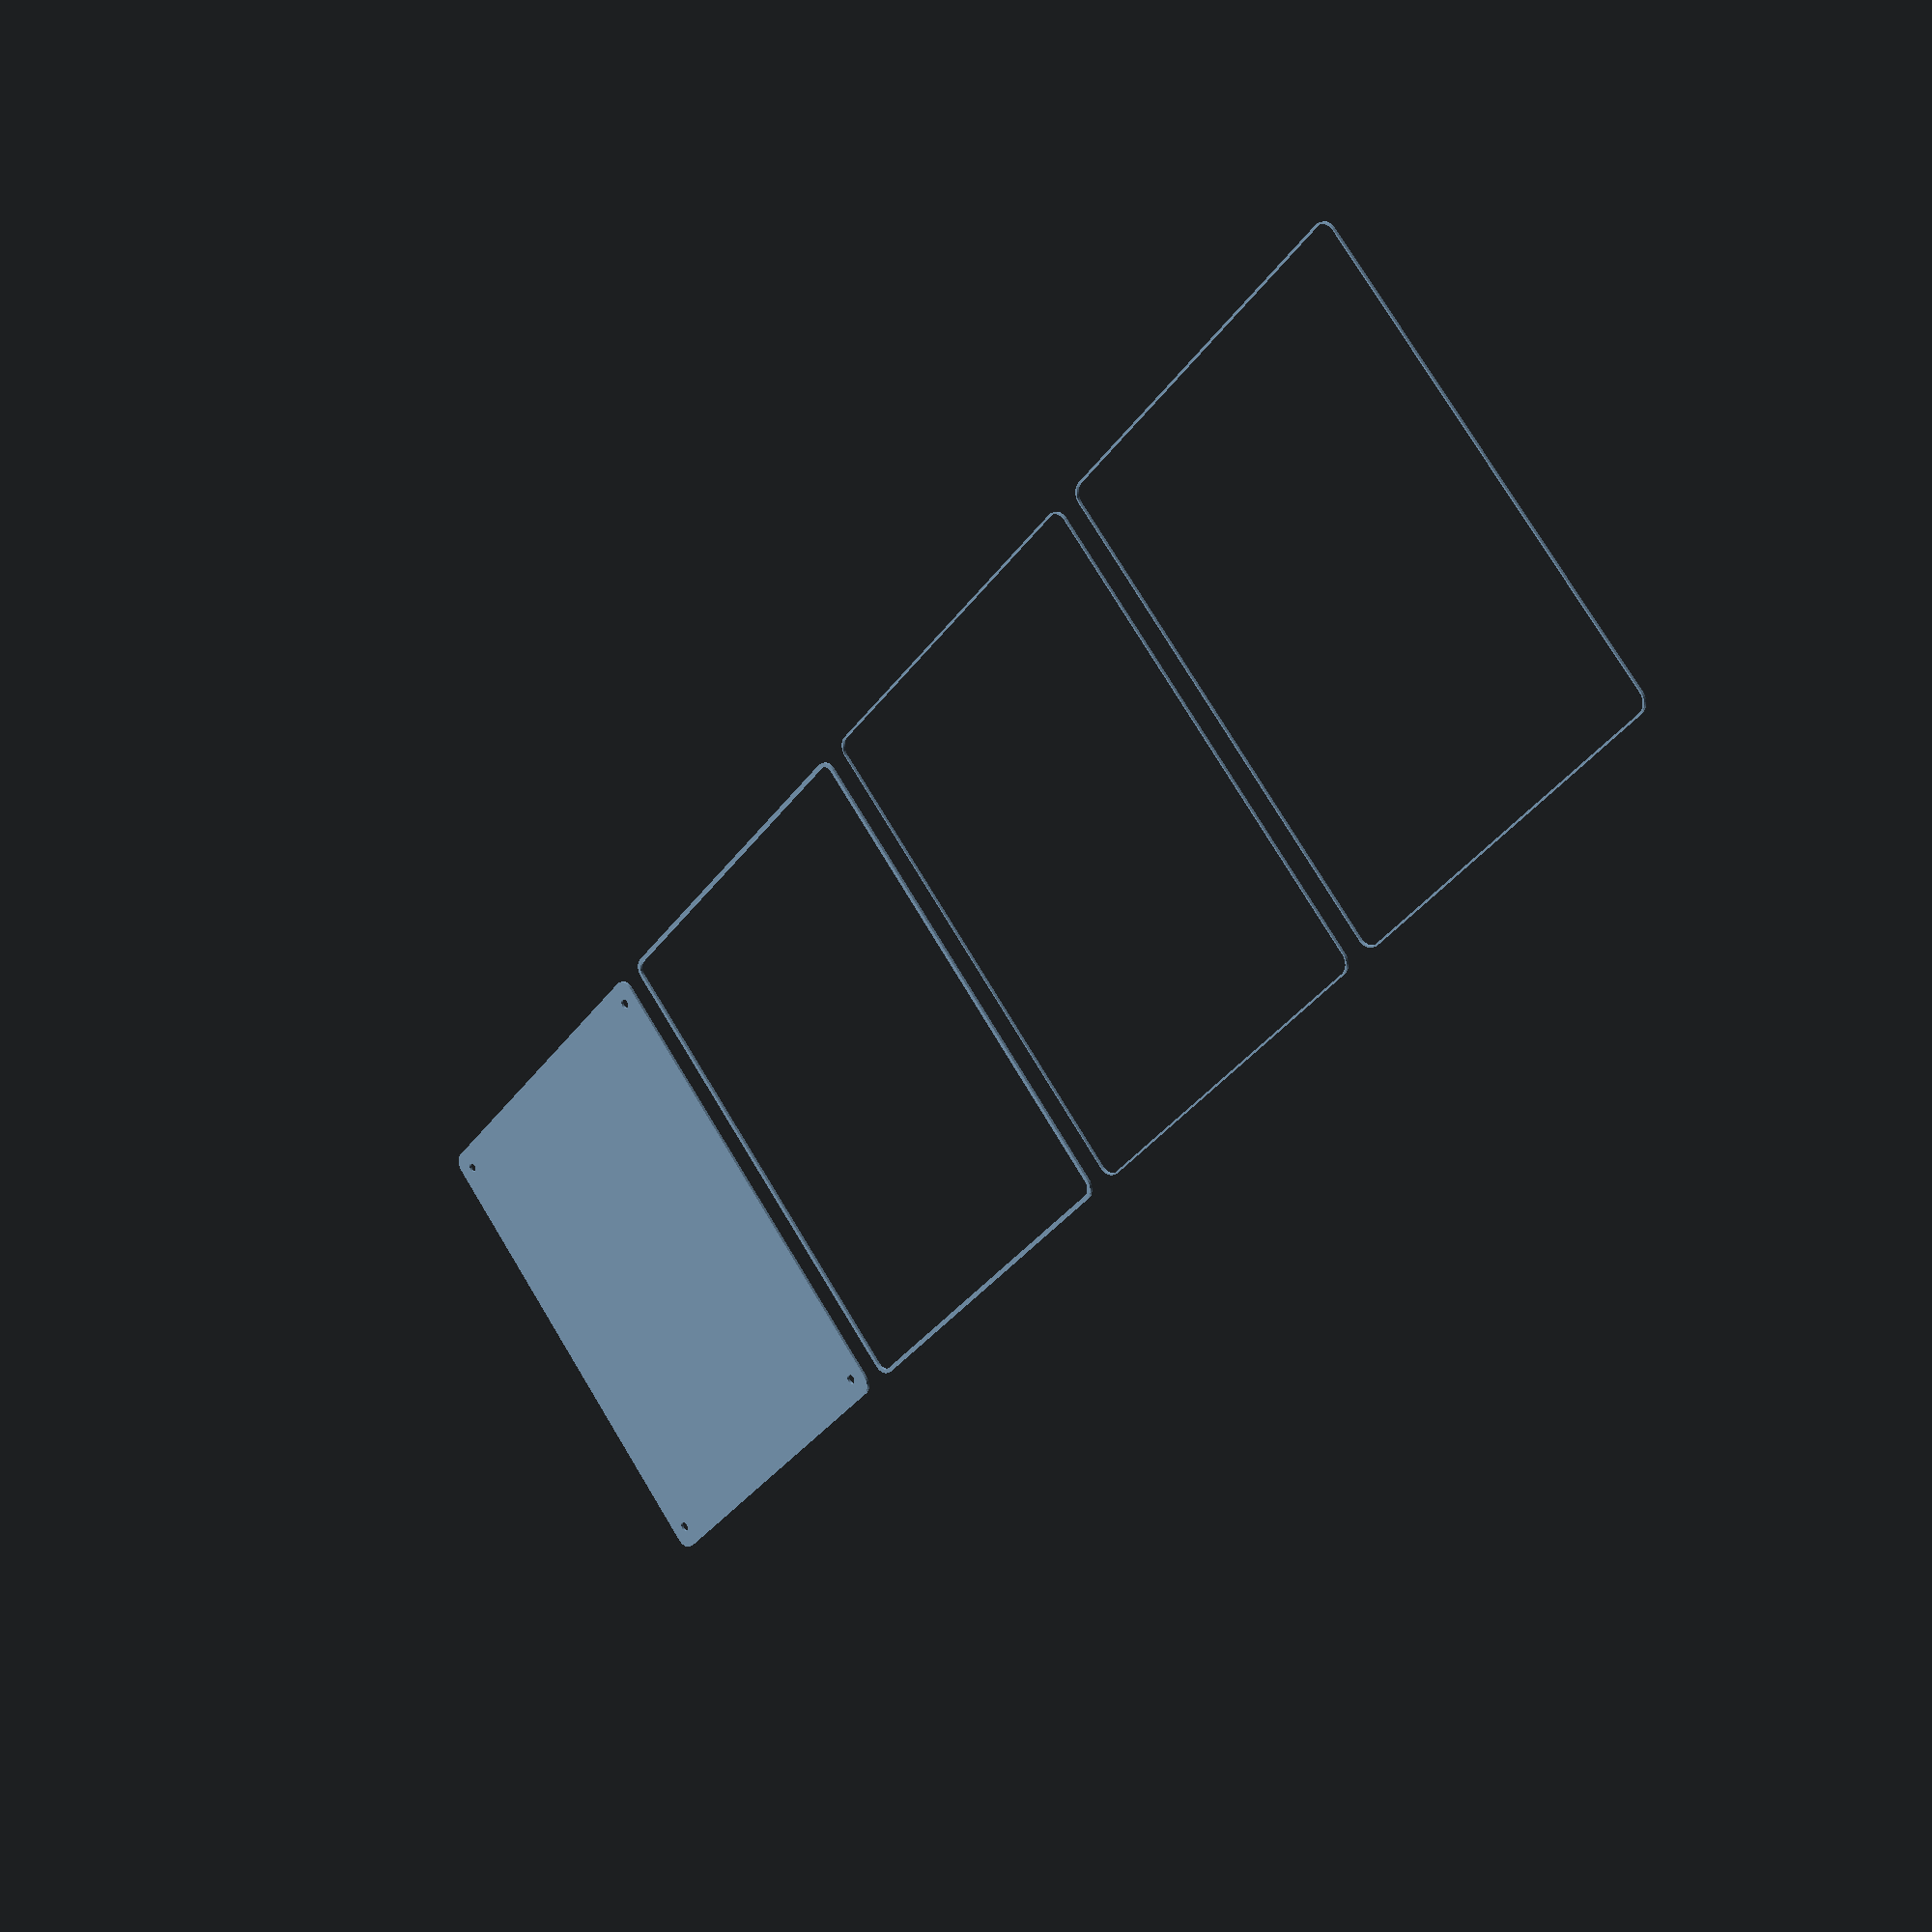
<openscad>
$fn = 50;


union() {
	translate(v = [0, 0, 0]) {
		projection() {
			intersection() {
				translate(v = [-500, -500, -9.0000000000]) {
					cube(size = [1000, 1000, 0.1000000000]);
				}
				difference() {
					union() {
						hull() {
							translate(v = [-85.0000000000, 70.0000000000, 0]) {
								cylinder(h = 21, r = 5);
							}
							translate(v = [85.0000000000, 70.0000000000, 0]) {
								cylinder(h = 21, r = 5);
							}
							translate(v = [-85.0000000000, -70.0000000000, 0]) {
								cylinder(h = 21, r = 5);
							}
							translate(v = [85.0000000000, -70.0000000000, 0]) {
								cylinder(h = 21, r = 5);
							}
						}
					}
					union() {
						translate(v = [-82.5000000000, -67.5000000000, 1]) {
							rotate(a = [0, 0, 0]) {
								difference() {
									union() {
										cylinder(h = 3, r = 2.9000000000);
										translate(v = [0, 0, -10.0000000000]) {
											cylinder(h = 10, r = 1.5000000000);
										}
										translate(v = [0, 0, -10.0000000000]) {
											cylinder(h = 10, r = 1.8000000000);
										}
										translate(v = [0, 0, -10.0000000000]) {
											cylinder(h = 10, r = 1.5000000000);
										}
									}
									union();
								}
							}
						}
						translate(v = [82.5000000000, -67.5000000000, 1]) {
							rotate(a = [0, 0, 0]) {
								difference() {
									union() {
										cylinder(h = 3, r = 2.9000000000);
										translate(v = [0, 0, -10.0000000000]) {
											cylinder(h = 10, r = 1.5000000000);
										}
										translate(v = [0, 0, -10.0000000000]) {
											cylinder(h = 10, r = 1.8000000000);
										}
										translate(v = [0, 0, -10.0000000000]) {
											cylinder(h = 10, r = 1.5000000000);
										}
									}
									union();
								}
							}
						}
						translate(v = [-82.5000000000, 67.5000000000, 1]) {
							rotate(a = [0, 0, 0]) {
								difference() {
									union() {
										cylinder(h = 3, r = 2.9000000000);
										translate(v = [0, 0, -10.0000000000]) {
											cylinder(h = 10, r = 1.5000000000);
										}
										translate(v = [0, 0, -10.0000000000]) {
											cylinder(h = 10, r = 1.8000000000);
										}
										translate(v = [0, 0, -10.0000000000]) {
											cylinder(h = 10, r = 1.5000000000);
										}
									}
									union();
								}
							}
						}
						translate(v = [82.5000000000, 67.5000000000, 1]) {
							rotate(a = [0, 0, 0]) {
								difference() {
									union() {
										cylinder(h = 3, r = 2.9000000000);
										translate(v = [0, 0, -10.0000000000]) {
											cylinder(h = 10, r = 1.5000000000);
										}
										translate(v = [0, 0, -10.0000000000]) {
											cylinder(h = 10, r = 1.8000000000);
										}
										translate(v = [0, 0, -10.0000000000]) {
											cylinder(h = 10, r = 1.5000000000);
										}
									}
									union();
								}
							}
						}
						translate(v = [0, 0, 1]) {
							hull() {
								union() {
									translate(v = [-84.7500000000, 69.7500000000, 4.7500000000]) {
										cylinder(h = 31.5000000000, r = 4.7500000000);
									}
									translate(v = [-84.7500000000, 69.7500000000, 4.7500000000]) {
										sphere(r = 4.7500000000);
									}
									translate(v = [-84.7500000000, 69.7500000000, 36.2500000000]) {
										sphere(r = 4.7500000000);
									}
								}
								union() {
									translate(v = [84.7500000000, 69.7500000000, 4.7500000000]) {
										cylinder(h = 31.5000000000, r = 4.7500000000);
									}
									translate(v = [84.7500000000, 69.7500000000, 4.7500000000]) {
										sphere(r = 4.7500000000);
									}
									translate(v = [84.7500000000, 69.7500000000, 36.2500000000]) {
										sphere(r = 4.7500000000);
									}
								}
								union() {
									translate(v = [-84.7500000000, -69.7500000000, 4.7500000000]) {
										cylinder(h = 31.5000000000, r = 4.7500000000);
									}
									translate(v = [-84.7500000000, -69.7500000000, 4.7500000000]) {
										sphere(r = 4.7500000000);
									}
									translate(v = [-84.7500000000, -69.7500000000, 36.2500000000]) {
										sphere(r = 4.7500000000);
									}
								}
								union() {
									translate(v = [84.7500000000, -69.7500000000, 4.7500000000]) {
										cylinder(h = 31.5000000000, r = 4.7500000000);
									}
									translate(v = [84.7500000000, -69.7500000000, 4.7500000000]) {
										sphere(r = 4.7500000000);
									}
									translate(v = [84.7500000000, -69.7500000000, 36.2500000000]) {
										sphere(r = 4.7500000000);
									}
								}
							}
						}
					}
				}
			}
		}
	}
	translate(v = [0, 159, 0]) {
		projection() {
			intersection() {
				translate(v = [-500, -500, -6.0000000000]) {
					cube(size = [1000, 1000, 0.1000000000]);
				}
				difference() {
					union() {
						hull() {
							translate(v = [-85.0000000000, 70.0000000000, 0]) {
								cylinder(h = 21, r = 5);
							}
							translate(v = [85.0000000000, 70.0000000000, 0]) {
								cylinder(h = 21, r = 5);
							}
							translate(v = [-85.0000000000, -70.0000000000, 0]) {
								cylinder(h = 21, r = 5);
							}
							translate(v = [85.0000000000, -70.0000000000, 0]) {
								cylinder(h = 21, r = 5);
							}
						}
					}
					union() {
						translate(v = [-82.5000000000, -67.5000000000, 1]) {
							rotate(a = [0, 0, 0]) {
								difference() {
									union() {
										cylinder(h = 3, r = 2.9000000000);
										translate(v = [0, 0, -10.0000000000]) {
											cylinder(h = 10, r = 1.5000000000);
										}
										translate(v = [0, 0, -10.0000000000]) {
											cylinder(h = 10, r = 1.8000000000);
										}
										translate(v = [0, 0, -10.0000000000]) {
											cylinder(h = 10, r = 1.5000000000);
										}
									}
									union();
								}
							}
						}
						translate(v = [82.5000000000, -67.5000000000, 1]) {
							rotate(a = [0, 0, 0]) {
								difference() {
									union() {
										cylinder(h = 3, r = 2.9000000000);
										translate(v = [0, 0, -10.0000000000]) {
											cylinder(h = 10, r = 1.5000000000);
										}
										translate(v = [0, 0, -10.0000000000]) {
											cylinder(h = 10, r = 1.8000000000);
										}
										translate(v = [0, 0, -10.0000000000]) {
											cylinder(h = 10, r = 1.5000000000);
										}
									}
									union();
								}
							}
						}
						translate(v = [-82.5000000000, 67.5000000000, 1]) {
							rotate(a = [0, 0, 0]) {
								difference() {
									union() {
										cylinder(h = 3, r = 2.9000000000);
										translate(v = [0, 0, -10.0000000000]) {
											cylinder(h = 10, r = 1.5000000000);
										}
										translate(v = [0, 0, -10.0000000000]) {
											cylinder(h = 10, r = 1.8000000000);
										}
										translate(v = [0, 0, -10.0000000000]) {
											cylinder(h = 10, r = 1.5000000000);
										}
									}
									union();
								}
							}
						}
						translate(v = [82.5000000000, 67.5000000000, 1]) {
							rotate(a = [0, 0, 0]) {
								difference() {
									union() {
										cylinder(h = 3, r = 2.9000000000);
										translate(v = [0, 0, -10.0000000000]) {
											cylinder(h = 10, r = 1.5000000000);
										}
										translate(v = [0, 0, -10.0000000000]) {
											cylinder(h = 10, r = 1.8000000000);
										}
										translate(v = [0, 0, -10.0000000000]) {
											cylinder(h = 10, r = 1.5000000000);
										}
									}
									union();
								}
							}
						}
						translate(v = [0, 0, 1]) {
							hull() {
								union() {
									translate(v = [-84.7500000000, 69.7500000000, 4.7500000000]) {
										cylinder(h = 31.5000000000, r = 4.7500000000);
									}
									translate(v = [-84.7500000000, 69.7500000000, 4.7500000000]) {
										sphere(r = 4.7500000000);
									}
									translate(v = [-84.7500000000, 69.7500000000, 36.2500000000]) {
										sphere(r = 4.7500000000);
									}
								}
								union() {
									translate(v = [84.7500000000, 69.7500000000, 4.7500000000]) {
										cylinder(h = 31.5000000000, r = 4.7500000000);
									}
									translate(v = [84.7500000000, 69.7500000000, 4.7500000000]) {
										sphere(r = 4.7500000000);
									}
									translate(v = [84.7500000000, 69.7500000000, 36.2500000000]) {
										sphere(r = 4.7500000000);
									}
								}
								union() {
									translate(v = [-84.7500000000, -69.7500000000, 4.7500000000]) {
										cylinder(h = 31.5000000000, r = 4.7500000000);
									}
									translate(v = [-84.7500000000, -69.7500000000, 4.7500000000]) {
										sphere(r = 4.7500000000);
									}
									translate(v = [-84.7500000000, -69.7500000000, 36.2500000000]) {
										sphere(r = 4.7500000000);
									}
								}
								union() {
									translate(v = [84.7500000000, -69.7500000000, 4.7500000000]) {
										cylinder(h = 31.5000000000, r = 4.7500000000);
									}
									translate(v = [84.7500000000, -69.7500000000, 4.7500000000]) {
										sphere(r = 4.7500000000);
									}
									translate(v = [84.7500000000, -69.7500000000, 36.2500000000]) {
										sphere(r = 4.7500000000);
									}
								}
							}
						}
					}
				}
			}
		}
	}
	translate(v = [0, 318, 0]) {
		projection() {
			intersection() {
				translate(v = [-500, -500, -3.0000000000]) {
					cube(size = [1000, 1000, 0.1000000000]);
				}
				difference() {
					union() {
						hull() {
							translate(v = [-85.0000000000, 70.0000000000, 0]) {
								cylinder(h = 21, r = 5);
							}
							translate(v = [85.0000000000, 70.0000000000, 0]) {
								cylinder(h = 21, r = 5);
							}
							translate(v = [-85.0000000000, -70.0000000000, 0]) {
								cylinder(h = 21, r = 5);
							}
							translate(v = [85.0000000000, -70.0000000000, 0]) {
								cylinder(h = 21, r = 5);
							}
						}
					}
					union() {
						translate(v = [-82.5000000000, -67.5000000000, 1]) {
							rotate(a = [0, 0, 0]) {
								difference() {
									union() {
										cylinder(h = 3, r = 2.9000000000);
										translate(v = [0, 0, -10.0000000000]) {
											cylinder(h = 10, r = 1.5000000000);
										}
										translate(v = [0, 0, -10.0000000000]) {
											cylinder(h = 10, r = 1.8000000000);
										}
										translate(v = [0, 0, -10.0000000000]) {
											cylinder(h = 10, r = 1.5000000000);
										}
									}
									union();
								}
							}
						}
						translate(v = [82.5000000000, -67.5000000000, 1]) {
							rotate(a = [0, 0, 0]) {
								difference() {
									union() {
										cylinder(h = 3, r = 2.9000000000);
										translate(v = [0, 0, -10.0000000000]) {
											cylinder(h = 10, r = 1.5000000000);
										}
										translate(v = [0, 0, -10.0000000000]) {
											cylinder(h = 10, r = 1.8000000000);
										}
										translate(v = [0, 0, -10.0000000000]) {
											cylinder(h = 10, r = 1.5000000000);
										}
									}
									union();
								}
							}
						}
						translate(v = [-82.5000000000, 67.5000000000, 1]) {
							rotate(a = [0, 0, 0]) {
								difference() {
									union() {
										cylinder(h = 3, r = 2.9000000000);
										translate(v = [0, 0, -10.0000000000]) {
											cylinder(h = 10, r = 1.5000000000);
										}
										translate(v = [0, 0, -10.0000000000]) {
											cylinder(h = 10, r = 1.8000000000);
										}
										translate(v = [0, 0, -10.0000000000]) {
											cylinder(h = 10, r = 1.5000000000);
										}
									}
									union();
								}
							}
						}
						translate(v = [82.5000000000, 67.5000000000, 1]) {
							rotate(a = [0, 0, 0]) {
								difference() {
									union() {
										cylinder(h = 3, r = 2.9000000000);
										translate(v = [0, 0, -10.0000000000]) {
											cylinder(h = 10, r = 1.5000000000);
										}
										translate(v = [0, 0, -10.0000000000]) {
											cylinder(h = 10, r = 1.8000000000);
										}
										translate(v = [0, 0, -10.0000000000]) {
											cylinder(h = 10, r = 1.5000000000);
										}
									}
									union();
								}
							}
						}
						translate(v = [0, 0, 1]) {
							hull() {
								union() {
									translate(v = [-84.7500000000, 69.7500000000, 4.7500000000]) {
										cylinder(h = 31.5000000000, r = 4.7500000000);
									}
									translate(v = [-84.7500000000, 69.7500000000, 4.7500000000]) {
										sphere(r = 4.7500000000);
									}
									translate(v = [-84.7500000000, 69.7500000000, 36.2500000000]) {
										sphere(r = 4.7500000000);
									}
								}
								union() {
									translate(v = [84.7500000000, 69.7500000000, 4.7500000000]) {
										cylinder(h = 31.5000000000, r = 4.7500000000);
									}
									translate(v = [84.7500000000, 69.7500000000, 4.7500000000]) {
										sphere(r = 4.7500000000);
									}
									translate(v = [84.7500000000, 69.7500000000, 36.2500000000]) {
										sphere(r = 4.7500000000);
									}
								}
								union() {
									translate(v = [-84.7500000000, -69.7500000000, 4.7500000000]) {
										cylinder(h = 31.5000000000, r = 4.7500000000);
									}
									translate(v = [-84.7500000000, -69.7500000000, 4.7500000000]) {
										sphere(r = 4.7500000000);
									}
									translate(v = [-84.7500000000, -69.7500000000, 36.2500000000]) {
										sphere(r = 4.7500000000);
									}
								}
								union() {
									translate(v = [84.7500000000, -69.7500000000, 4.7500000000]) {
										cylinder(h = 31.5000000000, r = 4.7500000000);
									}
									translate(v = [84.7500000000, -69.7500000000, 4.7500000000]) {
										sphere(r = 4.7500000000);
									}
									translate(v = [84.7500000000, -69.7500000000, 36.2500000000]) {
										sphere(r = 4.7500000000);
									}
								}
							}
						}
					}
				}
			}
		}
	}
	translate(v = [0, 477, 0]) {
		projection() {
			intersection() {
				translate(v = [-500, -500, 0.0000000000]) {
					cube(size = [1000, 1000, 0.1000000000]);
				}
				difference() {
					union() {
						hull() {
							translate(v = [-85.0000000000, 70.0000000000, 0]) {
								cylinder(h = 21, r = 5);
							}
							translate(v = [85.0000000000, 70.0000000000, 0]) {
								cylinder(h = 21, r = 5);
							}
							translate(v = [-85.0000000000, -70.0000000000, 0]) {
								cylinder(h = 21, r = 5);
							}
							translate(v = [85.0000000000, -70.0000000000, 0]) {
								cylinder(h = 21, r = 5);
							}
						}
					}
					union() {
						translate(v = [-82.5000000000, -67.5000000000, 1]) {
							rotate(a = [0, 0, 0]) {
								difference() {
									union() {
										cylinder(h = 3, r = 2.9000000000);
										translate(v = [0, 0, -10.0000000000]) {
											cylinder(h = 10, r = 1.5000000000);
										}
										translate(v = [0, 0, -10.0000000000]) {
											cylinder(h = 10, r = 1.8000000000);
										}
										translate(v = [0, 0, -10.0000000000]) {
											cylinder(h = 10, r = 1.5000000000);
										}
									}
									union();
								}
							}
						}
						translate(v = [82.5000000000, -67.5000000000, 1]) {
							rotate(a = [0, 0, 0]) {
								difference() {
									union() {
										cylinder(h = 3, r = 2.9000000000);
										translate(v = [0, 0, -10.0000000000]) {
											cylinder(h = 10, r = 1.5000000000);
										}
										translate(v = [0, 0, -10.0000000000]) {
											cylinder(h = 10, r = 1.8000000000);
										}
										translate(v = [0, 0, -10.0000000000]) {
											cylinder(h = 10, r = 1.5000000000);
										}
									}
									union();
								}
							}
						}
						translate(v = [-82.5000000000, 67.5000000000, 1]) {
							rotate(a = [0, 0, 0]) {
								difference() {
									union() {
										cylinder(h = 3, r = 2.9000000000);
										translate(v = [0, 0, -10.0000000000]) {
											cylinder(h = 10, r = 1.5000000000);
										}
										translate(v = [0, 0, -10.0000000000]) {
											cylinder(h = 10, r = 1.8000000000);
										}
										translate(v = [0, 0, -10.0000000000]) {
											cylinder(h = 10, r = 1.5000000000);
										}
									}
									union();
								}
							}
						}
						translate(v = [82.5000000000, 67.5000000000, 1]) {
							rotate(a = [0, 0, 0]) {
								difference() {
									union() {
										cylinder(h = 3, r = 2.9000000000);
										translate(v = [0, 0, -10.0000000000]) {
											cylinder(h = 10, r = 1.5000000000);
										}
										translate(v = [0, 0, -10.0000000000]) {
											cylinder(h = 10, r = 1.8000000000);
										}
										translate(v = [0, 0, -10.0000000000]) {
											cylinder(h = 10, r = 1.5000000000);
										}
									}
									union();
								}
							}
						}
						translate(v = [0, 0, 1]) {
							hull() {
								union() {
									translate(v = [-84.7500000000, 69.7500000000, 4.7500000000]) {
										cylinder(h = 31.5000000000, r = 4.7500000000);
									}
									translate(v = [-84.7500000000, 69.7500000000, 4.7500000000]) {
										sphere(r = 4.7500000000);
									}
									translate(v = [-84.7500000000, 69.7500000000, 36.2500000000]) {
										sphere(r = 4.7500000000);
									}
								}
								union() {
									translate(v = [84.7500000000, 69.7500000000, 4.7500000000]) {
										cylinder(h = 31.5000000000, r = 4.7500000000);
									}
									translate(v = [84.7500000000, 69.7500000000, 4.7500000000]) {
										sphere(r = 4.7500000000);
									}
									translate(v = [84.7500000000, 69.7500000000, 36.2500000000]) {
										sphere(r = 4.7500000000);
									}
								}
								union() {
									translate(v = [-84.7500000000, -69.7500000000, 4.7500000000]) {
										cylinder(h = 31.5000000000, r = 4.7500000000);
									}
									translate(v = [-84.7500000000, -69.7500000000, 4.7500000000]) {
										sphere(r = 4.7500000000);
									}
									translate(v = [-84.7500000000, -69.7500000000, 36.2500000000]) {
										sphere(r = 4.7500000000);
									}
								}
								union() {
									translate(v = [84.7500000000, -69.7500000000, 4.7500000000]) {
										cylinder(h = 31.5000000000, r = 4.7500000000);
									}
									translate(v = [84.7500000000, -69.7500000000, 4.7500000000]) {
										sphere(r = 4.7500000000);
									}
									translate(v = [84.7500000000, -69.7500000000, 36.2500000000]) {
										sphere(r = 4.7500000000);
									}
								}
							}
						}
					}
				}
			}
		}
	}
	translate(v = [0, 636, 0]) {
		projection() {
			intersection() {
				translate(v = [-500, -500, 3.0000000000]) {
					cube(size = [1000, 1000, 0.1000000000]);
				}
				difference() {
					union() {
						hull() {
							translate(v = [-85.0000000000, 70.0000000000, 0]) {
								cylinder(h = 21, r = 5);
							}
							translate(v = [85.0000000000, 70.0000000000, 0]) {
								cylinder(h = 21, r = 5);
							}
							translate(v = [-85.0000000000, -70.0000000000, 0]) {
								cylinder(h = 21, r = 5);
							}
							translate(v = [85.0000000000, -70.0000000000, 0]) {
								cylinder(h = 21, r = 5);
							}
						}
					}
					union() {
						translate(v = [-82.5000000000, -67.5000000000, 1]) {
							rotate(a = [0, 0, 0]) {
								difference() {
									union() {
										cylinder(h = 3, r = 2.9000000000);
										translate(v = [0, 0, -10.0000000000]) {
											cylinder(h = 10, r = 1.5000000000);
										}
										translate(v = [0, 0, -10.0000000000]) {
											cylinder(h = 10, r = 1.8000000000);
										}
										translate(v = [0, 0, -10.0000000000]) {
											cylinder(h = 10, r = 1.5000000000);
										}
									}
									union();
								}
							}
						}
						translate(v = [82.5000000000, -67.5000000000, 1]) {
							rotate(a = [0, 0, 0]) {
								difference() {
									union() {
										cylinder(h = 3, r = 2.9000000000);
										translate(v = [0, 0, -10.0000000000]) {
											cylinder(h = 10, r = 1.5000000000);
										}
										translate(v = [0, 0, -10.0000000000]) {
											cylinder(h = 10, r = 1.8000000000);
										}
										translate(v = [0, 0, -10.0000000000]) {
											cylinder(h = 10, r = 1.5000000000);
										}
									}
									union();
								}
							}
						}
						translate(v = [-82.5000000000, 67.5000000000, 1]) {
							rotate(a = [0, 0, 0]) {
								difference() {
									union() {
										cylinder(h = 3, r = 2.9000000000);
										translate(v = [0, 0, -10.0000000000]) {
											cylinder(h = 10, r = 1.5000000000);
										}
										translate(v = [0, 0, -10.0000000000]) {
											cylinder(h = 10, r = 1.8000000000);
										}
										translate(v = [0, 0, -10.0000000000]) {
											cylinder(h = 10, r = 1.5000000000);
										}
									}
									union();
								}
							}
						}
						translate(v = [82.5000000000, 67.5000000000, 1]) {
							rotate(a = [0, 0, 0]) {
								difference() {
									union() {
										cylinder(h = 3, r = 2.9000000000);
										translate(v = [0, 0, -10.0000000000]) {
											cylinder(h = 10, r = 1.5000000000);
										}
										translate(v = [0, 0, -10.0000000000]) {
											cylinder(h = 10, r = 1.8000000000);
										}
										translate(v = [0, 0, -10.0000000000]) {
											cylinder(h = 10, r = 1.5000000000);
										}
									}
									union();
								}
							}
						}
						translate(v = [0, 0, 1]) {
							hull() {
								union() {
									translate(v = [-84.7500000000, 69.7500000000, 4.7500000000]) {
										cylinder(h = 31.5000000000, r = 4.7500000000);
									}
									translate(v = [-84.7500000000, 69.7500000000, 4.7500000000]) {
										sphere(r = 4.7500000000);
									}
									translate(v = [-84.7500000000, 69.7500000000, 36.2500000000]) {
										sphere(r = 4.7500000000);
									}
								}
								union() {
									translate(v = [84.7500000000, 69.7500000000, 4.7500000000]) {
										cylinder(h = 31.5000000000, r = 4.7500000000);
									}
									translate(v = [84.7500000000, 69.7500000000, 4.7500000000]) {
										sphere(r = 4.7500000000);
									}
									translate(v = [84.7500000000, 69.7500000000, 36.2500000000]) {
										sphere(r = 4.7500000000);
									}
								}
								union() {
									translate(v = [-84.7500000000, -69.7500000000, 4.7500000000]) {
										cylinder(h = 31.5000000000, r = 4.7500000000);
									}
									translate(v = [-84.7500000000, -69.7500000000, 4.7500000000]) {
										sphere(r = 4.7500000000);
									}
									translate(v = [-84.7500000000, -69.7500000000, 36.2500000000]) {
										sphere(r = 4.7500000000);
									}
								}
								union() {
									translate(v = [84.7500000000, -69.7500000000, 4.7500000000]) {
										cylinder(h = 31.5000000000, r = 4.7500000000);
									}
									translate(v = [84.7500000000, -69.7500000000, 4.7500000000]) {
										sphere(r = 4.7500000000);
									}
									translate(v = [84.7500000000, -69.7500000000, 36.2500000000]) {
										sphere(r = 4.7500000000);
									}
								}
							}
						}
					}
				}
			}
		}
	}
	translate(v = [0, 795, 0]) {
		projection() {
			intersection() {
				translate(v = [-500, -500, 6.0000000000]) {
					cube(size = [1000, 1000, 0.1000000000]);
				}
				difference() {
					union() {
						hull() {
							translate(v = [-85.0000000000, 70.0000000000, 0]) {
								cylinder(h = 21, r = 5);
							}
							translate(v = [85.0000000000, 70.0000000000, 0]) {
								cylinder(h = 21, r = 5);
							}
							translate(v = [-85.0000000000, -70.0000000000, 0]) {
								cylinder(h = 21, r = 5);
							}
							translate(v = [85.0000000000, -70.0000000000, 0]) {
								cylinder(h = 21, r = 5);
							}
						}
					}
					union() {
						translate(v = [-82.5000000000, -67.5000000000, 1]) {
							rotate(a = [0, 0, 0]) {
								difference() {
									union() {
										cylinder(h = 3, r = 2.9000000000);
										translate(v = [0, 0, -10.0000000000]) {
											cylinder(h = 10, r = 1.5000000000);
										}
										translate(v = [0, 0, -10.0000000000]) {
											cylinder(h = 10, r = 1.8000000000);
										}
										translate(v = [0, 0, -10.0000000000]) {
											cylinder(h = 10, r = 1.5000000000);
										}
									}
									union();
								}
							}
						}
						translate(v = [82.5000000000, -67.5000000000, 1]) {
							rotate(a = [0, 0, 0]) {
								difference() {
									union() {
										cylinder(h = 3, r = 2.9000000000);
										translate(v = [0, 0, -10.0000000000]) {
											cylinder(h = 10, r = 1.5000000000);
										}
										translate(v = [0, 0, -10.0000000000]) {
											cylinder(h = 10, r = 1.8000000000);
										}
										translate(v = [0, 0, -10.0000000000]) {
											cylinder(h = 10, r = 1.5000000000);
										}
									}
									union();
								}
							}
						}
						translate(v = [-82.5000000000, 67.5000000000, 1]) {
							rotate(a = [0, 0, 0]) {
								difference() {
									union() {
										cylinder(h = 3, r = 2.9000000000);
										translate(v = [0, 0, -10.0000000000]) {
											cylinder(h = 10, r = 1.5000000000);
										}
										translate(v = [0, 0, -10.0000000000]) {
											cylinder(h = 10, r = 1.8000000000);
										}
										translate(v = [0, 0, -10.0000000000]) {
											cylinder(h = 10, r = 1.5000000000);
										}
									}
									union();
								}
							}
						}
						translate(v = [82.5000000000, 67.5000000000, 1]) {
							rotate(a = [0, 0, 0]) {
								difference() {
									union() {
										cylinder(h = 3, r = 2.9000000000);
										translate(v = [0, 0, -10.0000000000]) {
											cylinder(h = 10, r = 1.5000000000);
										}
										translate(v = [0, 0, -10.0000000000]) {
											cylinder(h = 10, r = 1.8000000000);
										}
										translate(v = [0, 0, -10.0000000000]) {
											cylinder(h = 10, r = 1.5000000000);
										}
									}
									union();
								}
							}
						}
						translate(v = [0, 0, 1]) {
							hull() {
								union() {
									translate(v = [-84.7500000000, 69.7500000000, 4.7500000000]) {
										cylinder(h = 31.5000000000, r = 4.7500000000);
									}
									translate(v = [-84.7500000000, 69.7500000000, 4.7500000000]) {
										sphere(r = 4.7500000000);
									}
									translate(v = [-84.7500000000, 69.7500000000, 36.2500000000]) {
										sphere(r = 4.7500000000);
									}
								}
								union() {
									translate(v = [84.7500000000, 69.7500000000, 4.7500000000]) {
										cylinder(h = 31.5000000000, r = 4.7500000000);
									}
									translate(v = [84.7500000000, 69.7500000000, 4.7500000000]) {
										sphere(r = 4.7500000000);
									}
									translate(v = [84.7500000000, 69.7500000000, 36.2500000000]) {
										sphere(r = 4.7500000000);
									}
								}
								union() {
									translate(v = [-84.7500000000, -69.7500000000, 4.7500000000]) {
										cylinder(h = 31.5000000000, r = 4.7500000000);
									}
									translate(v = [-84.7500000000, -69.7500000000, 4.7500000000]) {
										sphere(r = 4.7500000000);
									}
									translate(v = [-84.7500000000, -69.7500000000, 36.2500000000]) {
										sphere(r = 4.7500000000);
									}
								}
								union() {
									translate(v = [84.7500000000, -69.7500000000, 4.7500000000]) {
										cylinder(h = 31.5000000000, r = 4.7500000000);
									}
									translate(v = [84.7500000000, -69.7500000000, 4.7500000000]) {
										sphere(r = 4.7500000000);
									}
									translate(v = [84.7500000000, -69.7500000000, 36.2500000000]) {
										sphere(r = 4.7500000000);
									}
								}
							}
						}
					}
				}
			}
		}
	}
	translate(v = [0, 954, 0]) {
		projection() {
			intersection() {
				translate(v = [-500, -500, 9.0000000000]) {
					cube(size = [1000, 1000, 0.1000000000]);
				}
				difference() {
					union() {
						hull() {
							translate(v = [-85.0000000000, 70.0000000000, 0]) {
								cylinder(h = 21, r = 5);
							}
							translate(v = [85.0000000000, 70.0000000000, 0]) {
								cylinder(h = 21, r = 5);
							}
							translate(v = [-85.0000000000, -70.0000000000, 0]) {
								cylinder(h = 21, r = 5);
							}
							translate(v = [85.0000000000, -70.0000000000, 0]) {
								cylinder(h = 21, r = 5);
							}
						}
					}
					union() {
						translate(v = [-82.5000000000, -67.5000000000, 1]) {
							rotate(a = [0, 0, 0]) {
								difference() {
									union() {
										cylinder(h = 3, r = 2.9000000000);
										translate(v = [0, 0, -10.0000000000]) {
											cylinder(h = 10, r = 1.5000000000);
										}
										translate(v = [0, 0, -10.0000000000]) {
											cylinder(h = 10, r = 1.8000000000);
										}
										translate(v = [0, 0, -10.0000000000]) {
											cylinder(h = 10, r = 1.5000000000);
										}
									}
									union();
								}
							}
						}
						translate(v = [82.5000000000, -67.5000000000, 1]) {
							rotate(a = [0, 0, 0]) {
								difference() {
									union() {
										cylinder(h = 3, r = 2.9000000000);
										translate(v = [0, 0, -10.0000000000]) {
											cylinder(h = 10, r = 1.5000000000);
										}
										translate(v = [0, 0, -10.0000000000]) {
											cylinder(h = 10, r = 1.8000000000);
										}
										translate(v = [0, 0, -10.0000000000]) {
											cylinder(h = 10, r = 1.5000000000);
										}
									}
									union();
								}
							}
						}
						translate(v = [-82.5000000000, 67.5000000000, 1]) {
							rotate(a = [0, 0, 0]) {
								difference() {
									union() {
										cylinder(h = 3, r = 2.9000000000);
										translate(v = [0, 0, -10.0000000000]) {
											cylinder(h = 10, r = 1.5000000000);
										}
										translate(v = [0, 0, -10.0000000000]) {
											cylinder(h = 10, r = 1.8000000000);
										}
										translate(v = [0, 0, -10.0000000000]) {
											cylinder(h = 10, r = 1.5000000000);
										}
									}
									union();
								}
							}
						}
						translate(v = [82.5000000000, 67.5000000000, 1]) {
							rotate(a = [0, 0, 0]) {
								difference() {
									union() {
										cylinder(h = 3, r = 2.9000000000);
										translate(v = [0, 0, -10.0000000000]) {
											cylinder(h = 10, r = 1.5000000000);
										}
										translate(v = [0, 0, -10.0000000000]) {
											cylinder(h = 10, r = 1.8000000000);
										}
										translate(v = [0, 0, -10.0000000000]) {
											cylinder(h = 10, r = 1.5000000000);
										}
									}
									union();
								}
							}
						}
						translate(v = [0, 0, 1]) {
							hull() {
								union() {
									translate(v = [-84.7500000000, 69.7500000000, 4.7500000000]) {
										cylinder(h = 31.5000000000, r = 4.7500000000);
									}
									translate(v = [-84.7500000000, 69.7500000000, 4.7500000000]) {
										sphere(r = 4.7500000000);
									}
									translate(v = [-84.7500000000, 69.7500000000, 36.2500000000]) {
										sphere(r = 4.7500000000);
									}
								}
								union() {
									translate(v = [84.7500000000, 69.7500000000, 4.7500000000]) {
										cylinder(h = 31.5000000000, r = 4.7500000000);
									}
									translate(v = [84.7500000000, 69.7500000000, 4.7500000000]) {
										sphere(r = 4.7500000000);
									}
									translate(v = [84.7500000000, 69.7500000000, 36.2500000000]) {
										sphere(r = 4.7500000000);
									}
								}
								union() {
									translate(v = [-84.7500000000, -69.7500000000, 4.7500000000]) {
										cylinder(h = 31.5000000000, r = 4.7500000000);
									}
									translate(v = [-84.7500000000, -69.7500000000, 4.7500000000]) {
										sphere(r = 4.7500000000);
									}
									translate(v = [-84.7500000000, -69.7500000000, 36.2500000000]) {
										sphere(r = 4.7500000000);
									}
								}
								union() {
									translate(v = [84.7500000000, -69.7500000000, 4.7500000000]) {
										cylinder(h = 31.5000000000, r = 4.7500000000);
									}
									translate(v = [84.7500000000, -69.7500000000, 4.7500000000]) {
										sphere(r = 4.7500000000);
									}
									translate(v = [84.7500000000, -69.7500000000, 36.2500000000]) {
										sphere(r = 4.7500000000);
									}
								}
							}
						}
					}
				}
			}
		}
	}
}
</openscad>
<views>
elev=337.5 azim=43.7 roll=44.4 proj=p view=wireframe
</views>
